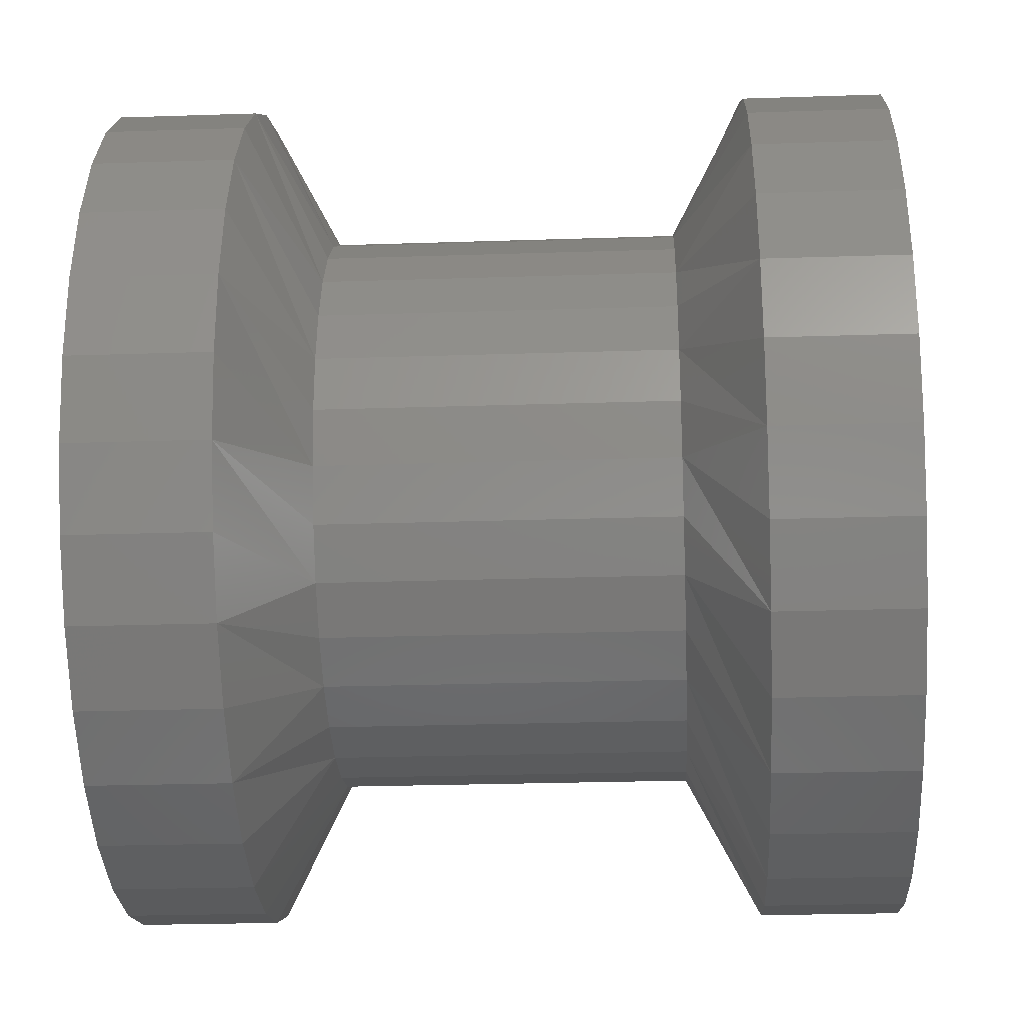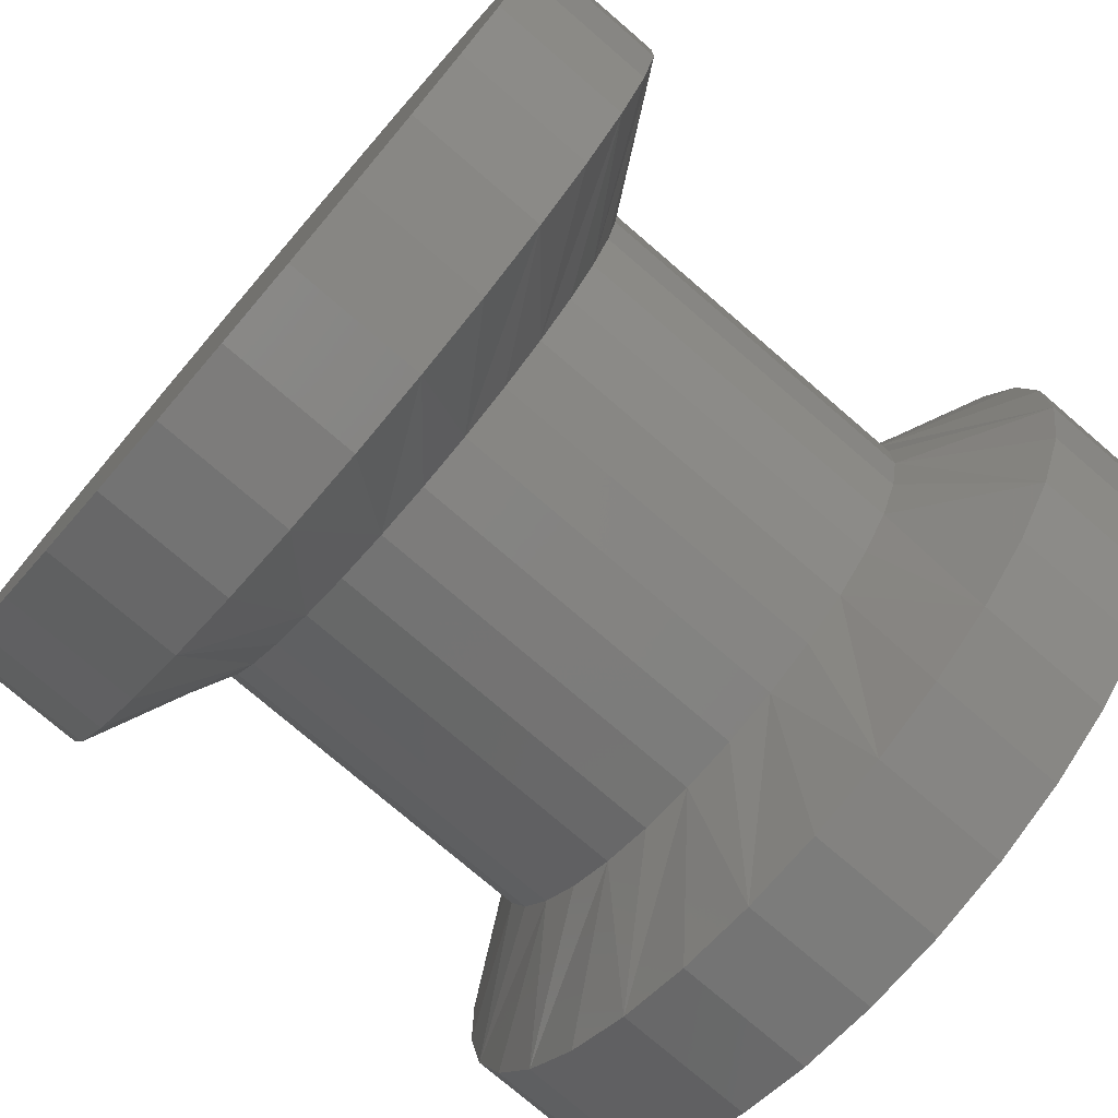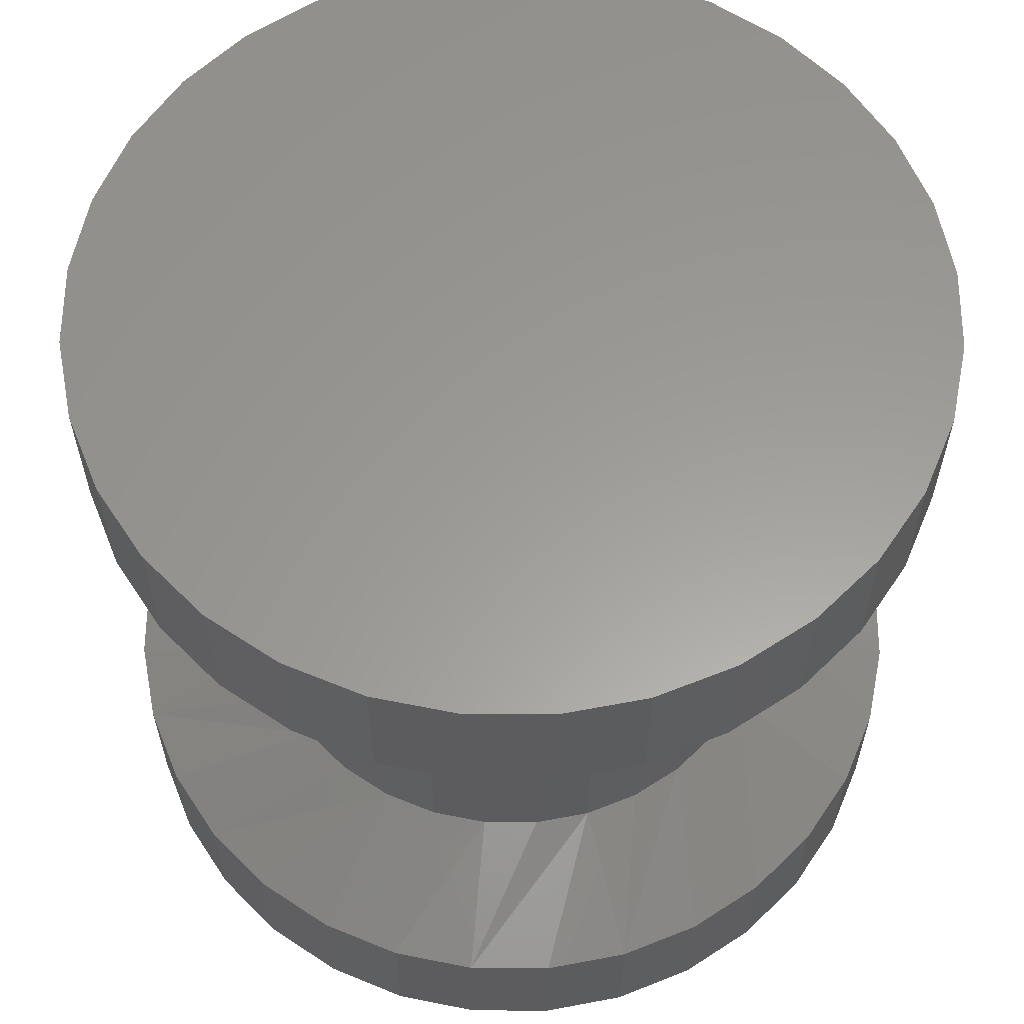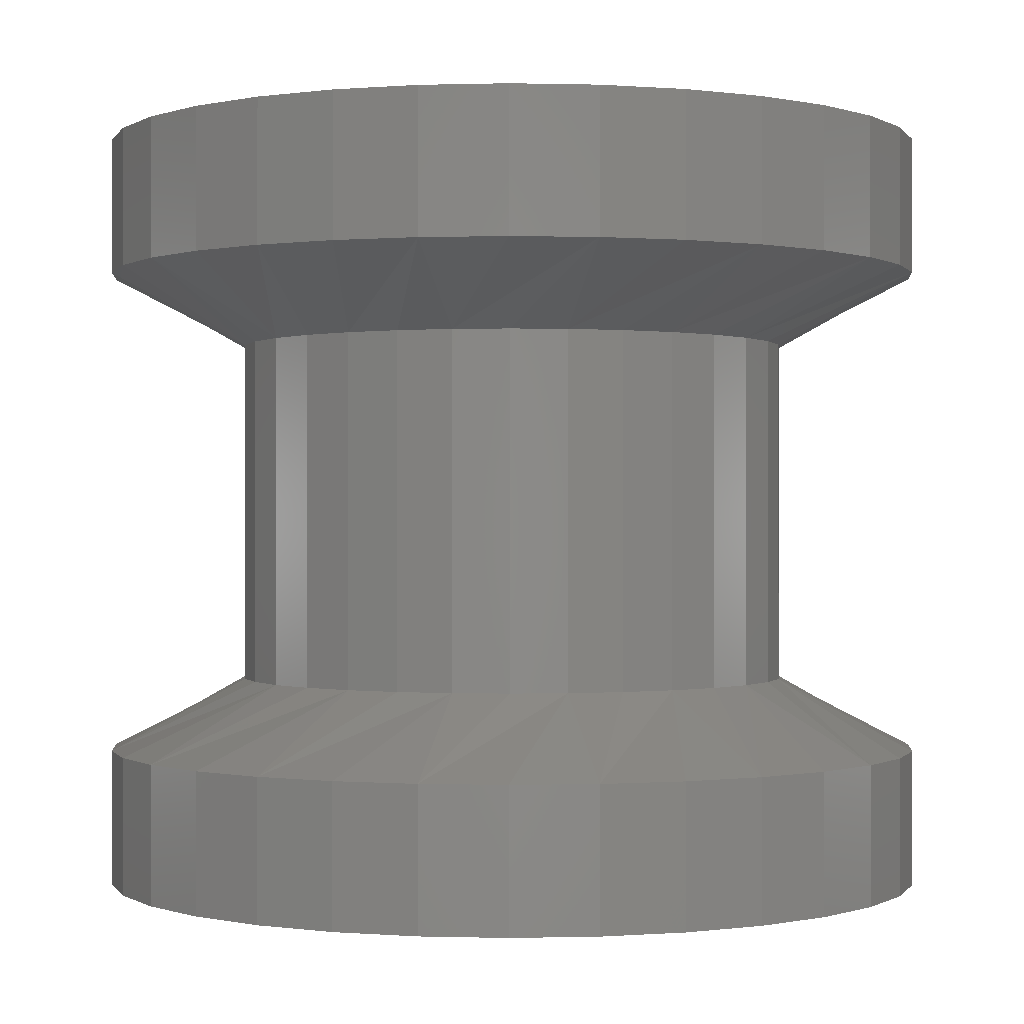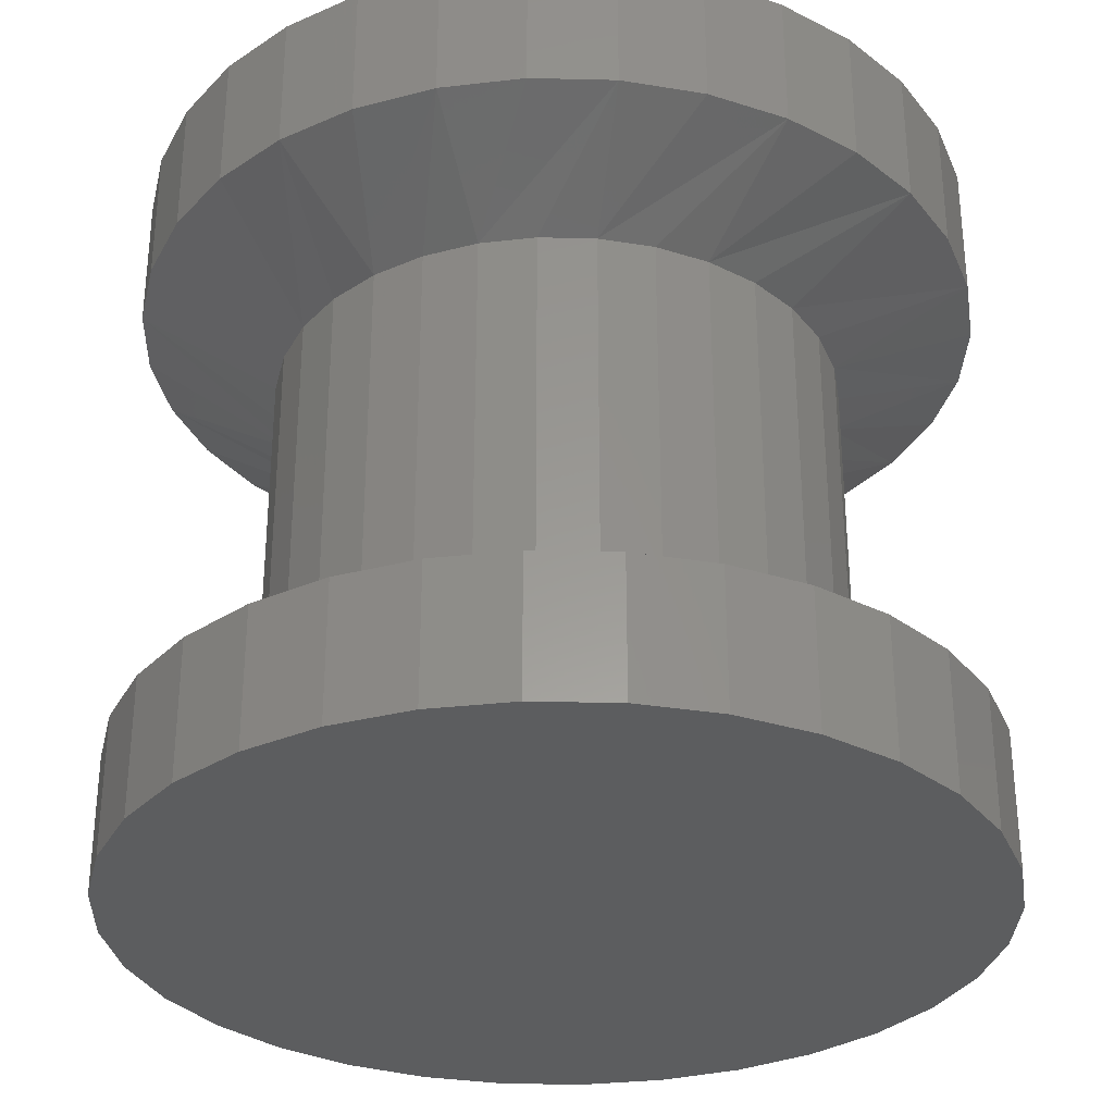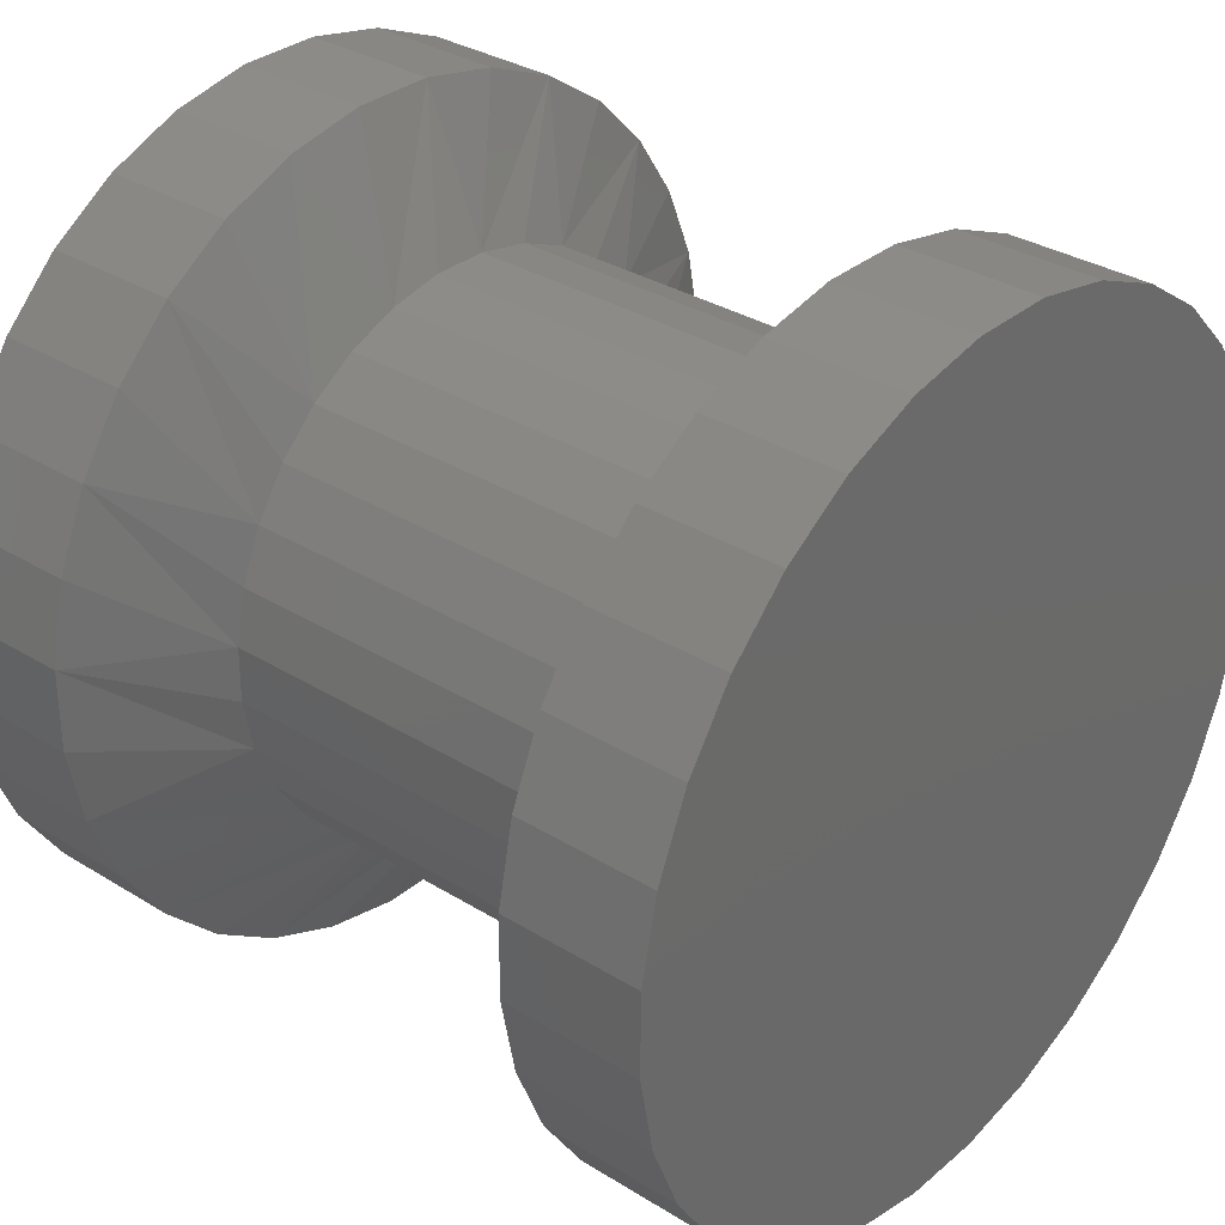
<metadata>
{"format":"stl","ext":"stl","renderer":"f3d","projection":"perspective","resolution":1024,"background":"white","views":[{"elev":-26.0,"azim":-87.0,"up":"+Y"},{"elev":-76.2,"azim":49.3,"up":"+Y"},{"elev":60.2,"azim":-90.2,"up":"+Z"},{"elev":-0.2,"azim":-129.5,"up":"+Z"},{"elev":-31.1,"azim":-171.2,"up":"+Z"},{"elev":32.9,"azim":-49.5,"up":"+Y"}]}
</metadata>
<code>
# stl→obj: 192 verts, 380 faces
v -0.0403 -0.3742 0.625
v 0.03347 -0.3748 0.625
v 0.1059 -0.3611 0.625
v -0.1125 -0.3591 0.625
v 0.0403 0.3742 0.625
v -0.03347 0.3748 0.625
v 0.1125 0.3591 0.625
v -0.1059 0.3611 0.625
v -0.1744 0.3335 0.625
v 0.1804 0.3302 0.625
v -0.2361 0.2931 0.625
v 0.2414 0.2887 0.625
v -0.2887 0.2414 0.625
v 0.2931 0.2361 0.625
v -0.3302 0.1804 0.625
v 0.3335 0.1744 0.625
v -0.3591 0.1125 0.625
v 0.3611 0.1059 0.625
v -0.3742 0.0403 0.625
v 0.3748 0.03347 0.625
v -0.3748 -0.03347 0.625
v 0.3742 -0.0403 0.625
v -0.3611 -0.1059 0.625
v 0.3591 -0.1125 0.625
v -0.3335 -0.1744 0.625
v 0.3302 -0.1804 0.625
v -0.2931 -0.2361 0.625
v 0.2887 -0.2414 0.625
v -0.2414 -0.2887 0.625
v 0.2361 -0.2931 0.625
v -0.1804 -0.3302 0.625
v 0.1744 -0.3335 0.625
v 0.1059 -0.3611 -0.0625
v 0.03347 -0.3748 -0.0625
v -0.0403 -0.3742 -0.0625
v -0.1125 -0.3591 -0.0625
v 0.1125 0.3591 -0.0625
v -0.03347 0.3748 -0.0625
v 0.0403 0.3742 -0.0625
v 0.1744 -0.3335 -0.0625
v -0.1804 -0.3302 -0.0625
v 0.2361 -0.2931 -0.0625
v -0.2414 -0.2887 -0.0625
v 0.2887 -0.2414 -0.0625
v -0.2931 -0.2361 -0.0625
v 0.3302 -0.1804 -0.0625
v -0.3335 -0.1744 -0.0625
v 0.3591 -0.1125 -0.0625
v -0.3611 -0.1059 -0.0625
v 0.3742 -0.0403 -0.0625
v -0.3748 -0.03347 -0.0625
v 0.3748 0.03347 -0.0625
v -0.3742 0.0403 -0.0625
v 0.3611 0.1059 -0.0625
v -0.3591 0.1125 -0.0625
v 0.3335 0.1744 -0.0625
v -0.3302 0.1804 -0.0625
v 0.2931 0.2361 -0.0625
v -0.2887 0.2414 -0.0625
v 0.2414 0.2887 -0.0625
v -0.2361 0.2931 -0.0625
v 0.1804 0.3302 -0.0625
v -0.1744 0.3335 -0.0625
v -0.1059 0.3611 -0.0625
v 0.1804 0.3302 0.502
v 0.1125 0.3591 0.502
v 0.0403 0.3742 0.502
v -0.03347 0.3748 0.502
v -0.1059 0.3611 0.502
v -0.1744 0.3335 0.502
v -0.2361 0.2931 0.502
v -0.2887 0.2414 0.502
v -0.3302 0.1804 0.502
v -0.3591 0.1125 0.502
v -0.3742 0.0403 0.502
v -0.3748 -0.03347 0.502
v -0.3611 -0.1059 0.502
v -0.3335 -0.1744 0.502
v -0.2931 -0.2361 0.502
v -0.2414 -0.2887 0.502
v -0.1804 -0.3302 0.502
v -0.1973 -0.1589 0.4368
v 0.1214 0.2223 0.4368
v 0.02713 0.2518 0.4368
v -0.07131 0.243 0.4368
v -0.1589 0.1973 0.4368
v -0.2223 0.1214 0.4368
v -0.2518 0.02713 0.4368
v -0.243 -0.07131 0.4368
v -0.1625 -0.1943 0.4368
v -0.1214 -0.2223 0.4368
v 0.07573 0.2417 0.4368
v -0.02253 0.2523 0.4368
v -0.1174 0.2245 0.4368
v -0.1943 0.1625 0.4368
v -0.2417 0.07573 0.4368
v -0.2523 -0.02253 0.4368
v -0.2245 -0.1174 0.4368
v 0.1214 0.2223 0.1257
v 0.07573 0.2417 0.1257
v 0.02713 0.2518 0.1257
v -0.02253 0.2523 0.1257
v -0.07131 0.243 0.1257
v -0.1174 0.2245 0.1257
v -0.1589 0.1973 0.1257
v -0.1943 0.1625 0.1257
v -0.2223 0.1214 0.1257
v -0.2417 0.07573 0.1257
v -0.2518 0.02713 0.1257
v -0.2523 -0.02253 0.1257
v -0.243 -0.07131 0.1257
v -0.2245 -0.1174 0.1257
v -0.1973 -0.1589 0.1257
v -0.1625 -0.1943 0.1257
v -0.1214 -0.2223 0.1257
v 0.1125 0.3591 0.06053
v 0.0403 0.3742 0.06053
v -0.2414 -0.2887 0.06053
v -0.1804 -0.3302 0.06053
v -0.3335 -0.1744 0.06053
v -0.2931 -0.2361 0.06053
v -0.3748 -0.03347 0.06053
v -0.3611 -0.1059 0.06053
v -0.3591 0.1125 0.06053
v -0.3742 0.0403 0.06053
v -0.2887 0.2414 0.06053
v -0.3302 0.1804 0.06053
v -0.1744 0.3335 0.06053
v -0.2361 0.2931 0.06053
v -0.03347 0.3748 0.06053
v -0.1059 0.3611 0.06053
v 0.1804 0.3302 0.06053
v -0.1125 -0.3591 0.502
v -0.0403 -0.3742 0.502
v 0.03347 -0.3748 0.502
v 0.1059 -0.3611 0.502
v 0.1744 -0.3335 0.502
v 0.2361 -0.2931 0.502
v 0.2887 -0.2414 0.502
v 0.3302 -0.1804 0.502
v 0.3591 -0.1125 0.502
v 0.3742 -0.0403 0.502
v 0.3748 0.03347 0.502
v 0.3611 0.1059 0.502
v 0.3335 0.1744 0.502
v 0.2931 0.2361 0.502
v 0.2414 0.2887 0.502
v 0.1973 0.1589 0.4368
v -0.02713 -0.2518 0.4368
v 0.07131 -0.243 0.4368
v 0.1589 -0.1973 0.4368
v 0.2223 -0.1214 0.4368
v 0.2518 -0.02713 0.4368
v 0.243 0.07131 0.4368
v 0.1625 0.1943 0.4368
v -0.07573 -0.2417 0.4368
v 0.02253 -0.2523 0.4368
v 0.1174 -0.2245 0.4368
v 0.1943 -0.1625 0.4368
v 0.2417 -0.07573 0.4368
v 0.2523 0.02253 0.4368
v 0.2245 0.1174 0.4368
v -0.07573 -0.2417 0.1257
v -0.02713 -0.2518 0.1257
v 0.02253 -0.2523 0.1257
v 0.07131 -0.243 0.1257
v 0.1174 -0.2245 0.1257
v 0.1589 -0.1973 0.1257
v 0.1943 -0.1625 0.1257
v 0.2223 -0.1214 0.1257
v 0.2417 -0.07573 0.1257
v 0.2518 -0.02713 0.1257
v 0.2523 0.02253 0.1257
v 0.243 0.07131 0.1257
v 0.2245 0.1174 0.1257
v 0.1973 0.1589 0.1257
v 0.1625 0.1943 0.1257
v -0.1125 -0.3591 0.06053
v -0.0403 -0.3742 0.06053
v 0.2414 0.2887 0.06053
v 0.3335 0.1744 0.06053
v 0.2931 0.2361 0.06053
v 0.3748 0.03347 0.06053
v 0.3611 0.1059 0.06053
v 0.3591 -0.1125 0.06053
v 0.3742 -0.0403 0.06053
v 0.2887 -0.2414 0.06053
v 0.3302 -0.1804 0.06053
v 0.1744 -0.3335 0.06053
v 0.2361 -0.2931 0.06053
v 0.03347 -0.3748 0.06053
v 0.1059 -0.3611 0.06053
f 1 2 3
f 3 4 1
f 5 6 7
f 6 8 7
f 7 8 9
f 7 9 10
f 10 9 11
f 10 11 12
f 12 11 13
f 12 13 14
f 14 13 15
f 14 15 16
f 16 15 17
f 16 17 18
f 18 17 19
f 18 19 20
f 20 19 21
f 20 21 22
f 22 21 23
f 22 23 24
f 24 23 25
f 24 25 26
f 26 25 27
f 26 27 28
f 28 27 29
f 28 29 30
f 30 29 31
f 30 31 32
f 32 31 4
f 32 4 3
f 33 34 35
f 35 36 33
f 37 38 39
f 33 36 40
f 40 36 41
f 40 41 42
f 42 41 43
f 42 43 44
f 44 43 45
f 44 45 46
f 46 45 47
f 46 47 48
f 48 47 49
f 48 49 50
f 50 49 51
f 50 51 52
f 52 51 53
f 52 53 54
f 54 53 55
f 54 55 56
f 56 55 57
f 56 57 58
f 58 57 59
f 58 59 60
f 60 59 61
f 60 61 62
f 62 61 63
f 62 63 37
f 37 63 64
f 37 64 38
f 10 65 7
f 7 65 66
f 7 66 5
f 5 66 67
f 5 67 6
f 6 67 68
f 6 68 8
f 8 68 69
f 8 69 9
f 9 69 70
f 9 70 11
f 11 70 71
f 11 71 13
f 13 71 72
f 13 72 15
f 15 72 73
f 15 73 17
f 17 73 74
f 17 74 19
f 19 74 75
f 19 75 21
f 21 75 76
f 21 76 23
f 23 76 77
f 23 77 25
f 25 77 78
f 25 78 27
f 27 78 79
f 27 79 29
f 29 79 80
f 29 80 31
f 31 80 81
f 80 79 82
f 83 66 65
f 68 67 84
f 70 69 85
f 72 71 86
f 74 73 87
f 76 75 88
f 78 77 89
f 80 82 81
f 81 82 90
f 81 90 91
f 66 83 67
f 67 83 92
f 67 92 84
f 68 84 69
f 69 84 93
f 69 93 85
f 70 85 71
f 71 85 94
f 71 94 86
f 72 86 73
f 73 86 95
f 73 95 87
f 74 87 75
f 75 87 96
f 75 96 88
f 76 88 77
f 77 88 97
f 77 97 89
f 78 89 79
f 79 89 98
f 79 98 82
f 83 99 92
f 92 99 100
f 92 100 84
f 84 100 101
f 84 101 93
f 93 101 102
f 93 102 85
f 85 102 103
f 85 103 94
f 94 103 104
f 94 104 86
f 86 104 105
f 86 105 95
f 95 105 106
f 95 106 87
f 87 106 107
f 87 107 96
f 96 107 108
f 96 108 88
f 88 108 109
f 88 109 97
f 97 109 110
f 97 110 89
f 89 110 111
f 89 111 98
f 98 111 112
f 98 112 82
f 82 112 113
f 82 113 90
f 90 113 114
f 90 114 91
f 91 114 115
f 116 117 101
f 115 118 119
f 120 121 113
f 122 123 111
f 124 125 109
f 126 127 107
f 128 129 105
f 130 131 103
f 116 101 132
f 132 101 100
f 132 100 99
f 118 115 121
f 121 115 114
f 121 114 113
f 120 113 123
f 123 113 112
f 123 112 111
f 122 111 125
f 125 111 110
f 125 110 109
f 124 109 127
f 127 109 108
f 127 108 107
f 126 107 129
f 129 107 106
f 129 106 105
f 128 105 131
f 131 105 104
f 131 104 103
f 130 103 117
f 117 103 102
f 117 102 101
f 132 62 116
f 116 62 37
f 116 37 117
f 117 37 39
f 117 39 130
f 130 39 38
f 130 38 131
f 131 38 64
f 131 64 128
f 128 64 63
f 128 63 129
f 129 63 61
f 129 61 126
f 126 61 59
f 126 59 127
f 127 59 57
f 127 57 124
f 124 57 55
f 124 55 125
f 125 55 53
f 125 53 122
f 122 53 51
f 122 51 123
f 123 51 49
f 123 49 120
f 120 49 47
f 120 47 121
f 121 47 45
f 121 45 118
f 118 45 43
f 118 43 119
f 119 43 41
f 31 81 4
f 4 81 133
f 4 133 1
f 1 133 134
f 1 134 2
f 2 134 135
f 2 135 3
f 3 135 136
f 3 136 32
f 32 136 137
f 32 137 30
f 30 137 138
f 30 138 28
f 28 138 139
f 28 139 26
f 26 139 140
f 26 140 24
f 24 140 141
f 24 141 22
f 22 141 142
f 22 142 20
f 20 142 143
f 20 143 18
f 18 143 144
f 18 144 16
f 16 144 145
f 16 145 14
f 14 145 146
f 14 146 12
f 12 146 147
f 12 147 10
f 10 147 65
f 147 146 148
f 91 133 81
f 135 134 149
f 137 136 150
f 139 138 151
f 141 140 152
f 143 142 153
f 145 144 154
f 147 148 65
f 65 148 155
f 65 155 83
f 133 91 134
f 134 91 156
f 134 156 149
f 135 149 136
f 136 149 157
f 136 157 150
f 137 150 138
f 138 150 158
f 138 158 151
f 139 151 140
f 140 151 159
f 140 159 152
f 141 152 142
f 142 152 160
f 142 160 153
f 143 153 144
f 144 153 161
f 144 161 154
f 145 154 146
f 146 154 162
f 146 162 148
f 91 115 156
f 156 115 163
f 156 163 149
f 149 163 164
f 149 164 157
f 157 164 165
f 157 165 150
f 150 165 166
f 150 166 158
f 158 166 167
f 158 167 151
f 151 167 168
f 151 168 159
f 159 168 169
f 159 169 152
f 152 169 170
f 152 170 160
f 160 170 171
f 160 171 153
f 153 171 172
f 153 172 161
f 161 172 173
f 161 173 154
f 154 173 174
f 154 174 162
f 162 174 175
f 162 175 148
f 148 175 176
f 148 176 155
f 155 176 177
f 155 177 83
f 83 177 99
f 178 179 164
f 99 180 132
f 181 182 176
f 183 184 174
f 185 186 172
f 187 188 170
f 189 190 168
f 191 192 166
f 178 164 119
f 119 164 163
f 119 163 115
f 180 99 182
f 182 99 177
f 182 177 176
f 181 176 184
f 184 176 175
f 184 175 174
f 183 174 186
f 186 174 173
f 186 173 172
f 185 172 188
f 188 172 171
f 188 171 170
f 187 170 190
f 190 170 169
f 190 169 168
f 189 168 192
f 192 168 167
f 192 167 166
f 191 166 179
f 179 166 165
f 179 165 164
f 119 41 178
f 178 41 36
f 178 36 179
f 179 36 35
f 179 35 191
f 191 35 34
f 191 34 192
f 192 34 33
f 192 33 189
f 189 33 40
f 189 40 190
f 190 40 42
f 190 42 187
f 187 42 44
f 187 44 188
f 188 44 46
f 188 46 185
f 185 46 48
f 185 48 186
f 186 48 50
f 186 50 183
f 183 50 52
f 183 52 184
f 184 52 54
f 184 54 181
f 181 54 56
f 181 56 182
f 182 56 58
f 182 58 180
f 180 58 60
f 180 60 132
f 132 60 62

</code>
